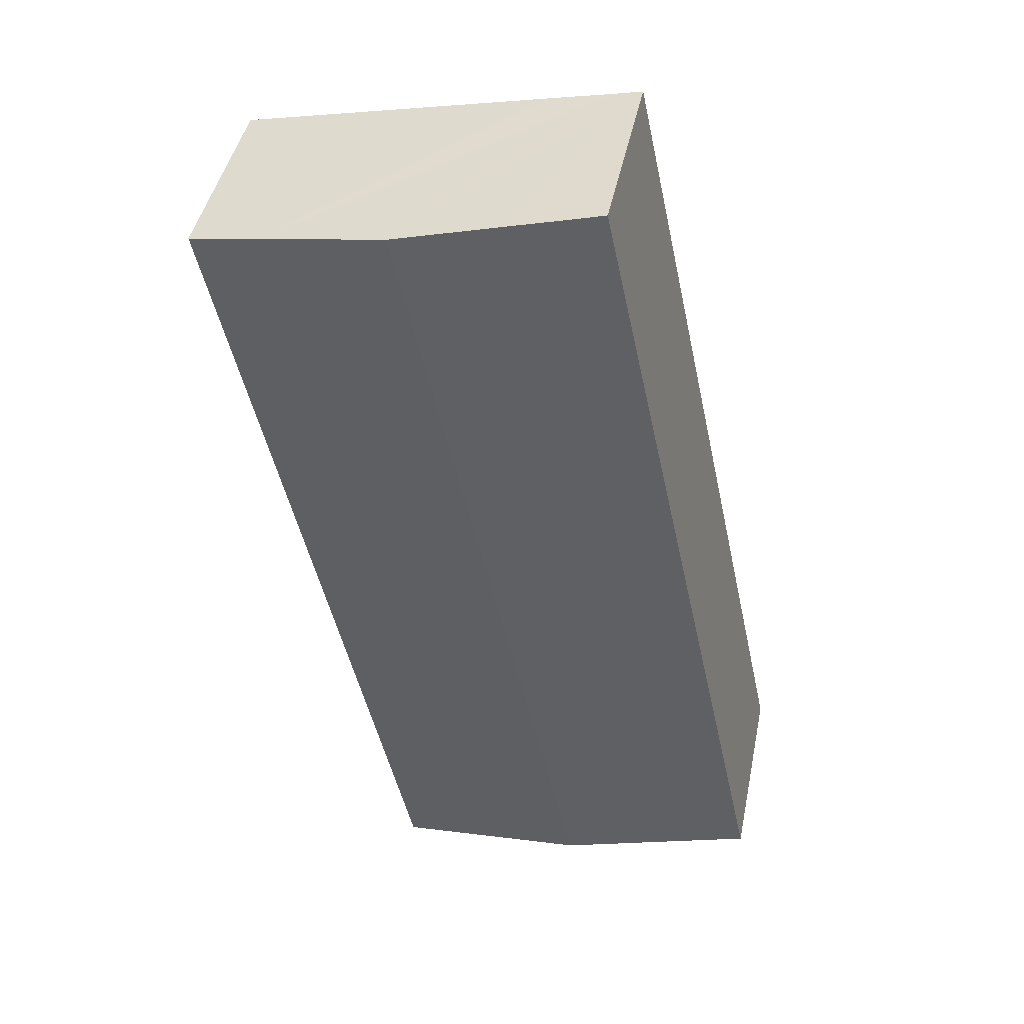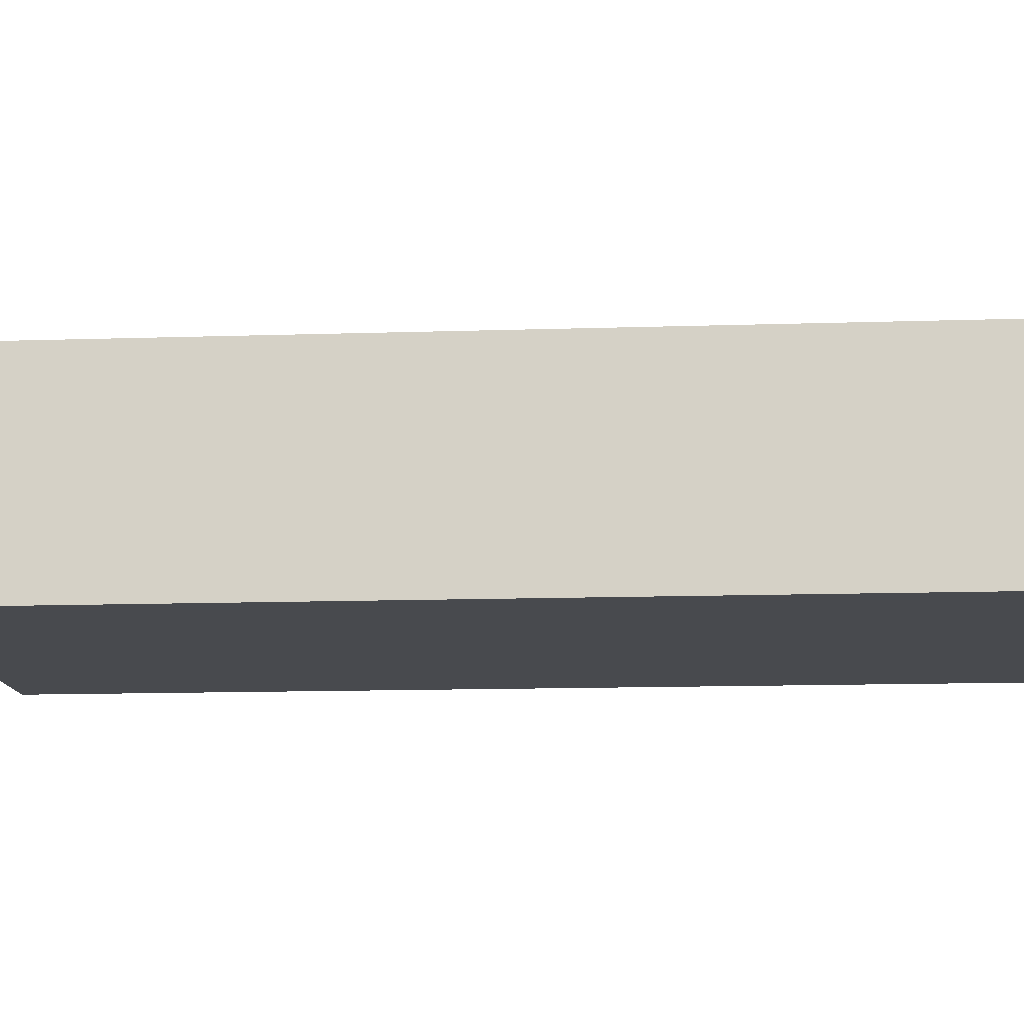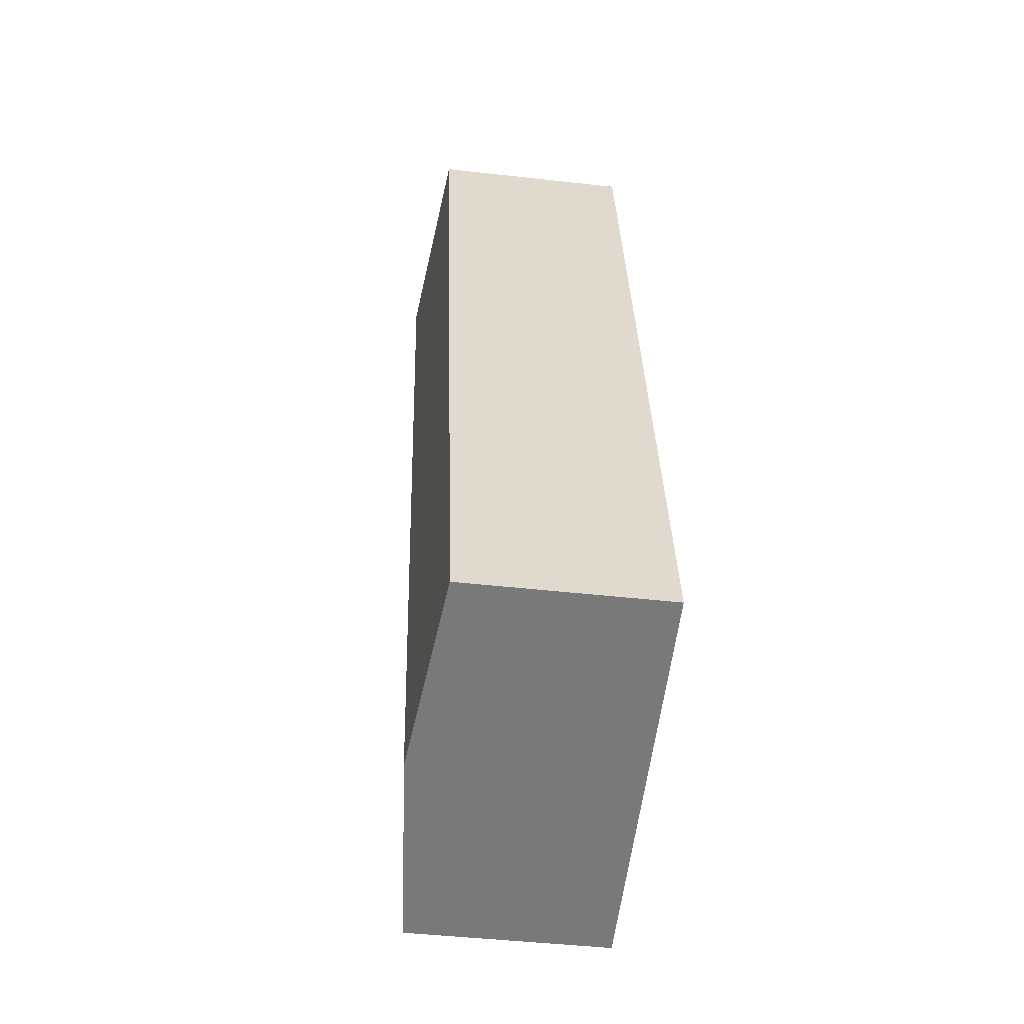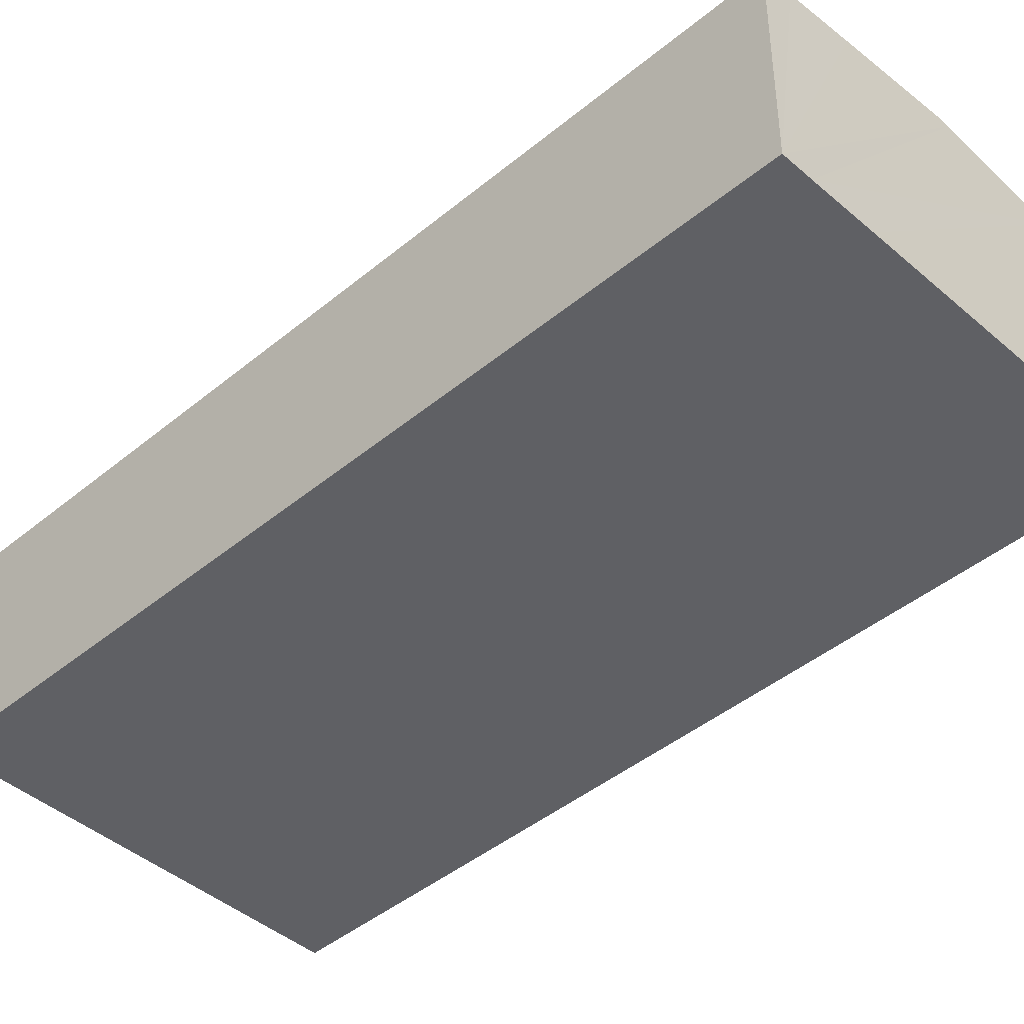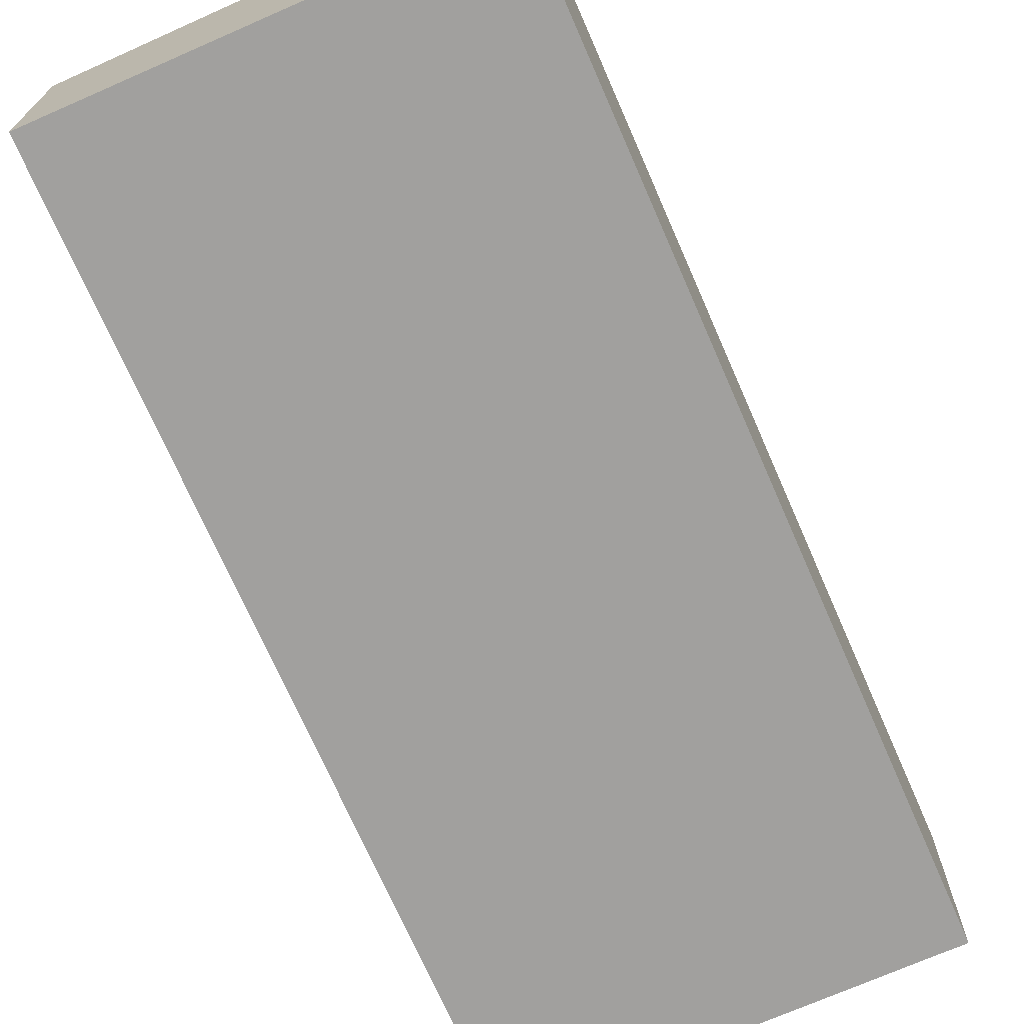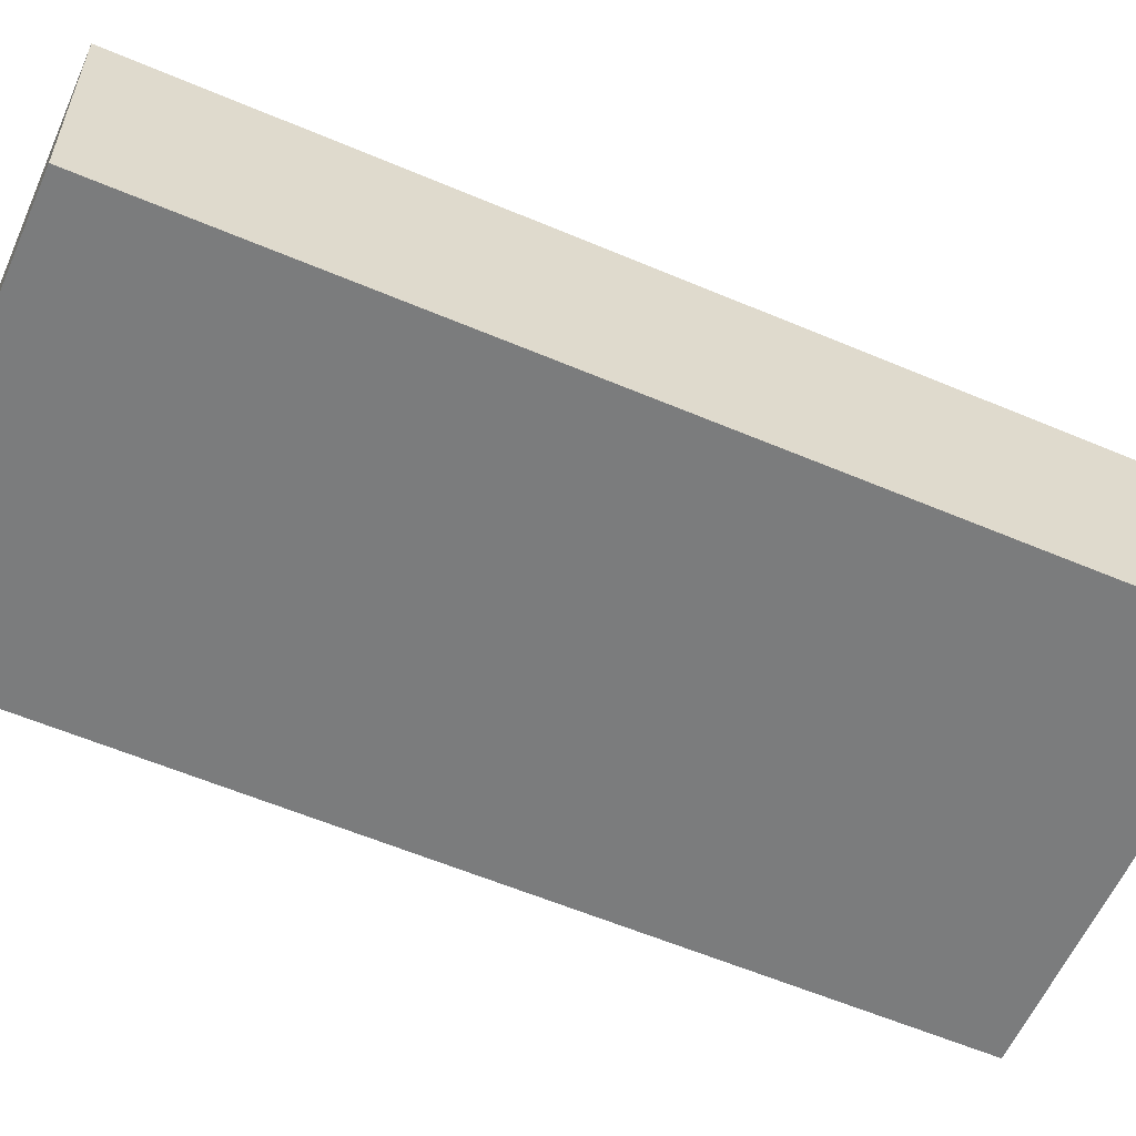
<metadata>
{"format":"obj","ext":"obj","renderer":"f3d","projection":"perspective","resolution":1024,"background":"white","views":[{"elev":44.7,"azim":-168.4,"up":"+Z"},{"elev":-12.8,"azim":-73.5,"up":"+Y"},{"elev":-45.6,"azim":-97.4,"up":"+Z"},{"elev":-43.4,"azim":-33.5,"up":"+Y"},{"elev":-71.8,"azim":-144.2,"up":"+Y"},{"elev":-58.7,"azim":-101.5,"up":"+Y"}]}
</metadata>
<code>
v  12.44 11.69 49.48
v  0.31 11.52 1.44
v  10.73 11.52 49.86
v  16.02 12.03 48.72
v  22.12 12.62 47.41
v  11.38 12.62 -2.451
v  5.097 12.01 -1.097
v  0 11.52 7.056e-16
v  22.77 11.52 -4.902
v  33.03 11.57 45.06
v  33.5 11.52 44.96
v  29.45 11.91 45.83
v  22.7 12.56 47.28
v  19.01 11.88 -4.092
v  12.11 12.55 -2.606
v  10.73 -3.053e-15 49.86
v  12.44 -3.03e-15 49.48
v  16.02 -2.983e-15 48.72
v  22.12 -2.903e-15 47.41
v  22.7 -2.895e-15 47.28
v  29.45 -2.806e-15 45.83
v  33.5 -2.753e-15 44.96
v  33.03 -2.759e-15 45.06
v  22.77 3.002e-16 -4.902
v  19.01 2.506e-16 -4.092
v  12.11 1.596e-16 -2.606
v  11.38 1.501e-16 -2.451
v  5.097 6.717e-17 -1.097
v  0 0 0
v  0.31 -8.817e-17 1.44
g defaultobject
f 1 2 3
f 2 1 4
f 2 4 5
f 2 5 6
f 2 6 7
f 2 7 8
f 9 10 11
f 10 9 12
f 12 9 13
f 13 9 5
f 5 9 14
f 5 14 15
f 5 15 6
f 16 1 3
f 1 16 4
f 4 16 5
f 5 16 13
f 13 16 17
f 13 17 12
f 12 17 18
f 12 18 19
f 12 19 10
f 10 19 20
f 10 20 11
f 11 20 21
f 11 21 22
f 22 21 23
f 22 9 11
f 9 22 24
f 24 14 9
f 14 24 15
f 15 24 6
f 6 24 7
f 7 24 25
f 7 25 26
f 7 26 8
f 8 26 27
f 8 27 28
f 8 28 29
f 2 16 3
f 16 2 8
f 16 8 30
f 30 8 29
f 23 24 22
f 24 23 25
f 25 23 21
f 25 21 26
f 26 21 20
f 26 20 27
f 27 20 19
f 27 19 18
f 27 18 28
f 28 18 17
f 28 17 29
f 29 17 16
f 29 16 30

</code>
